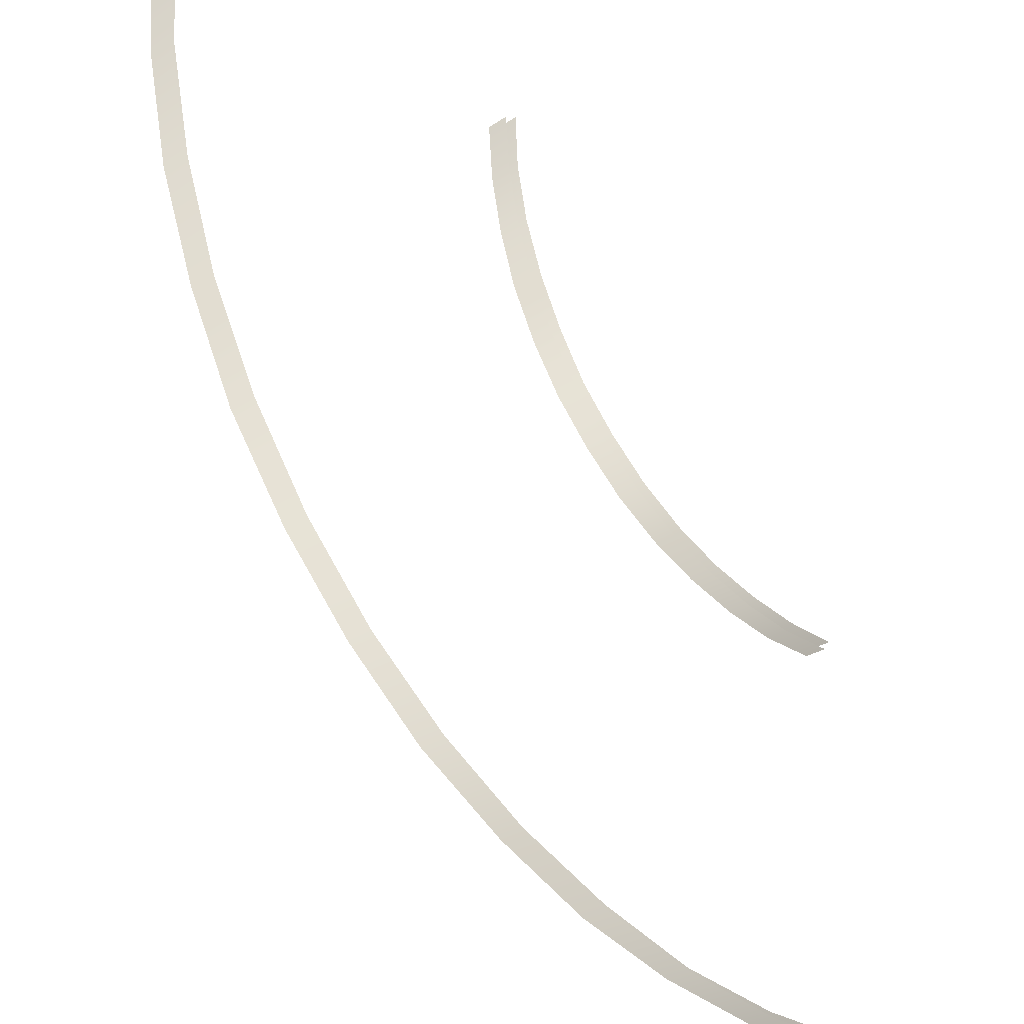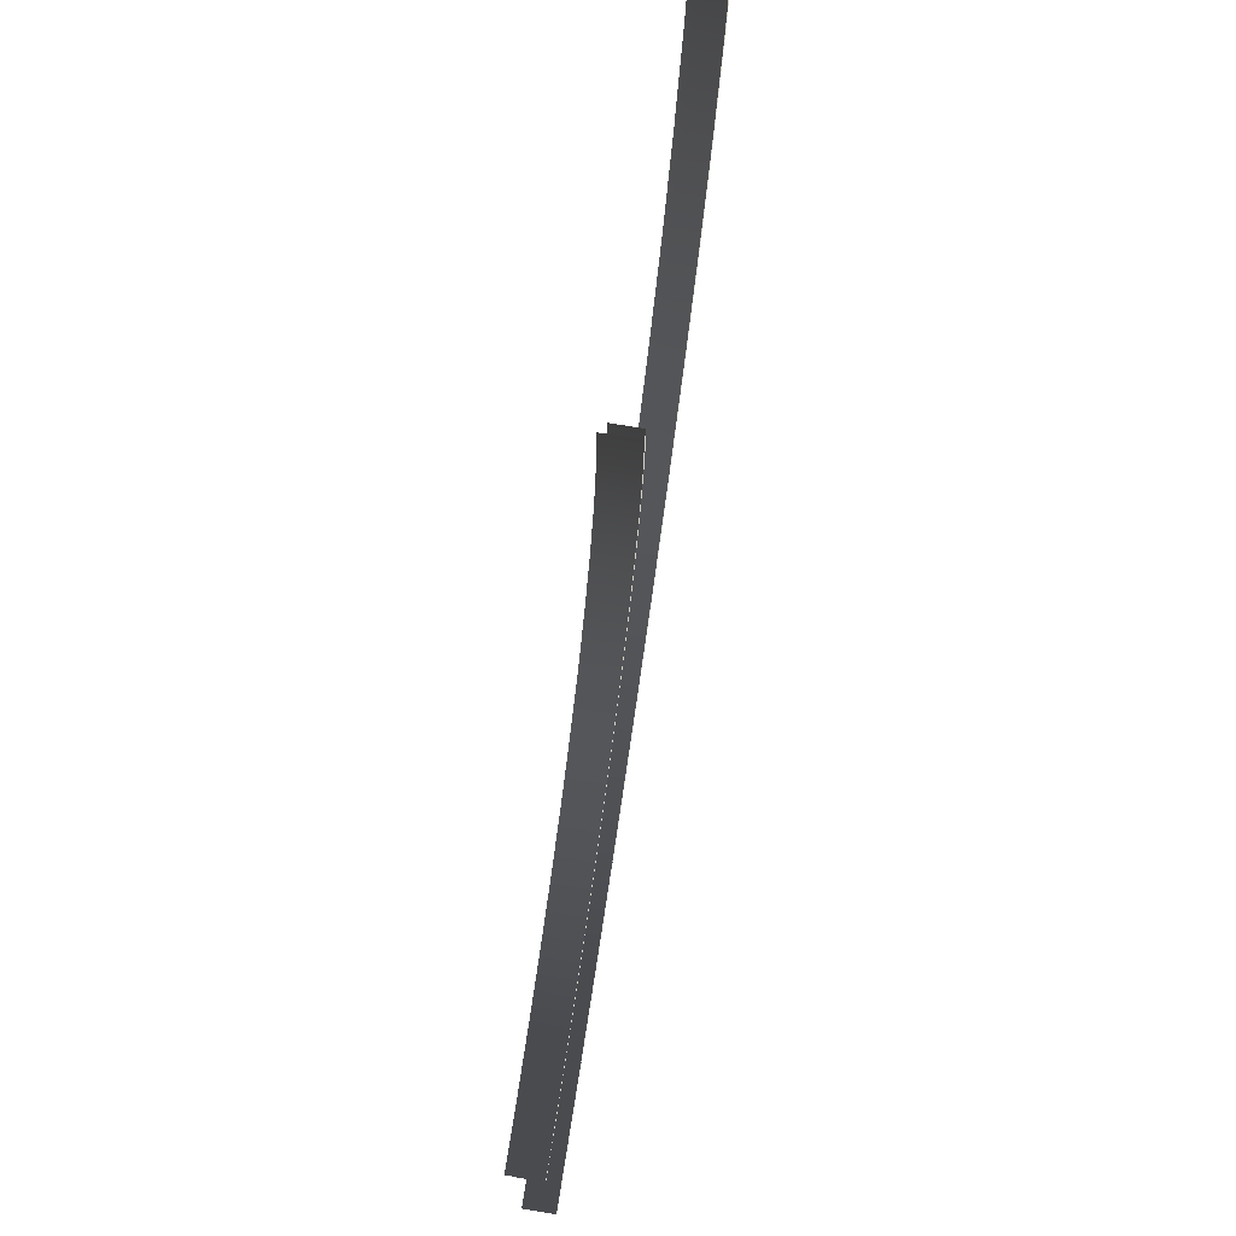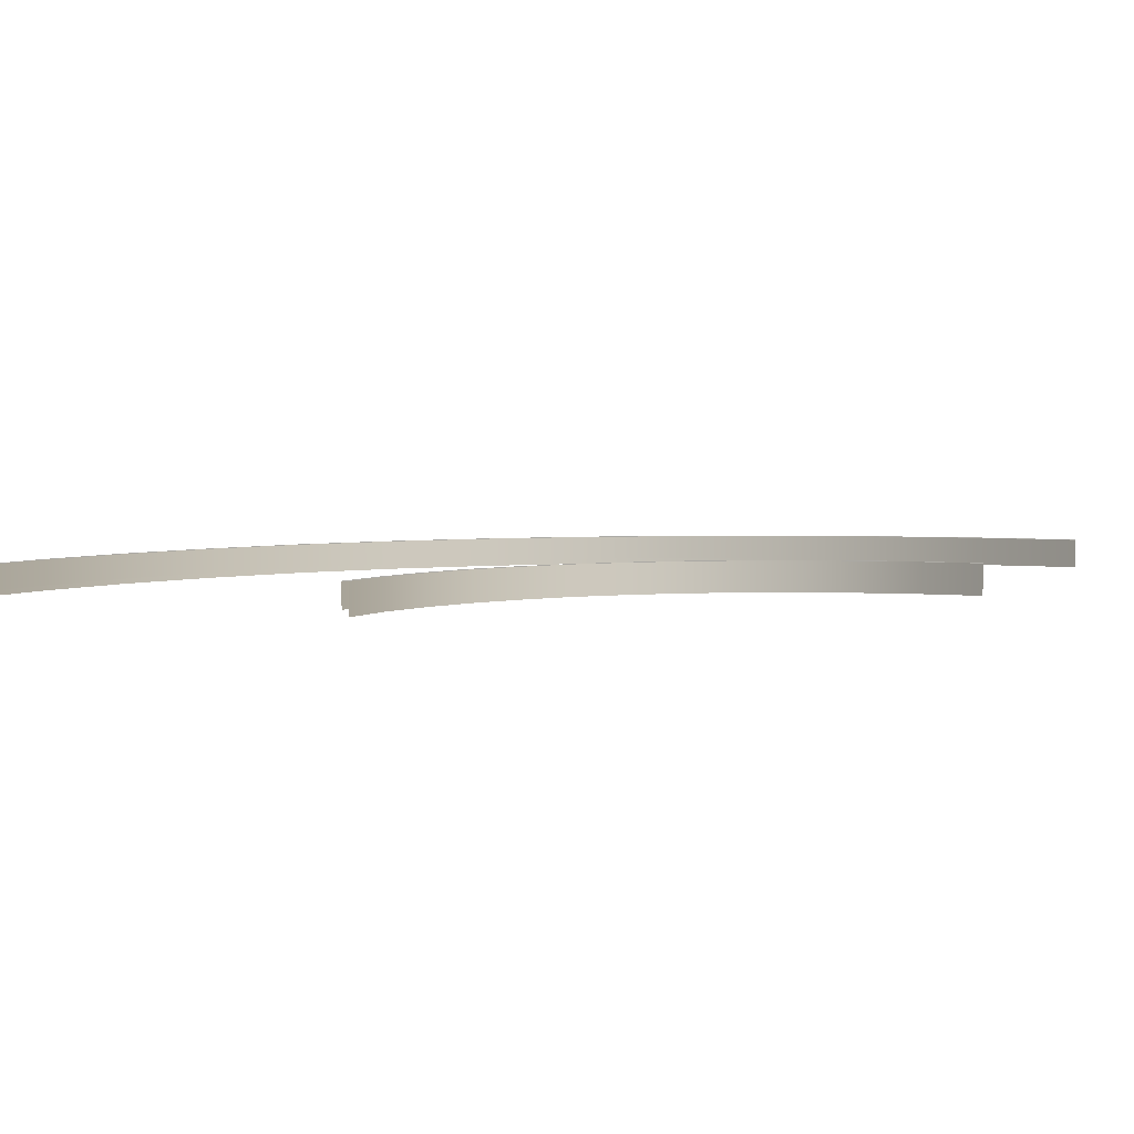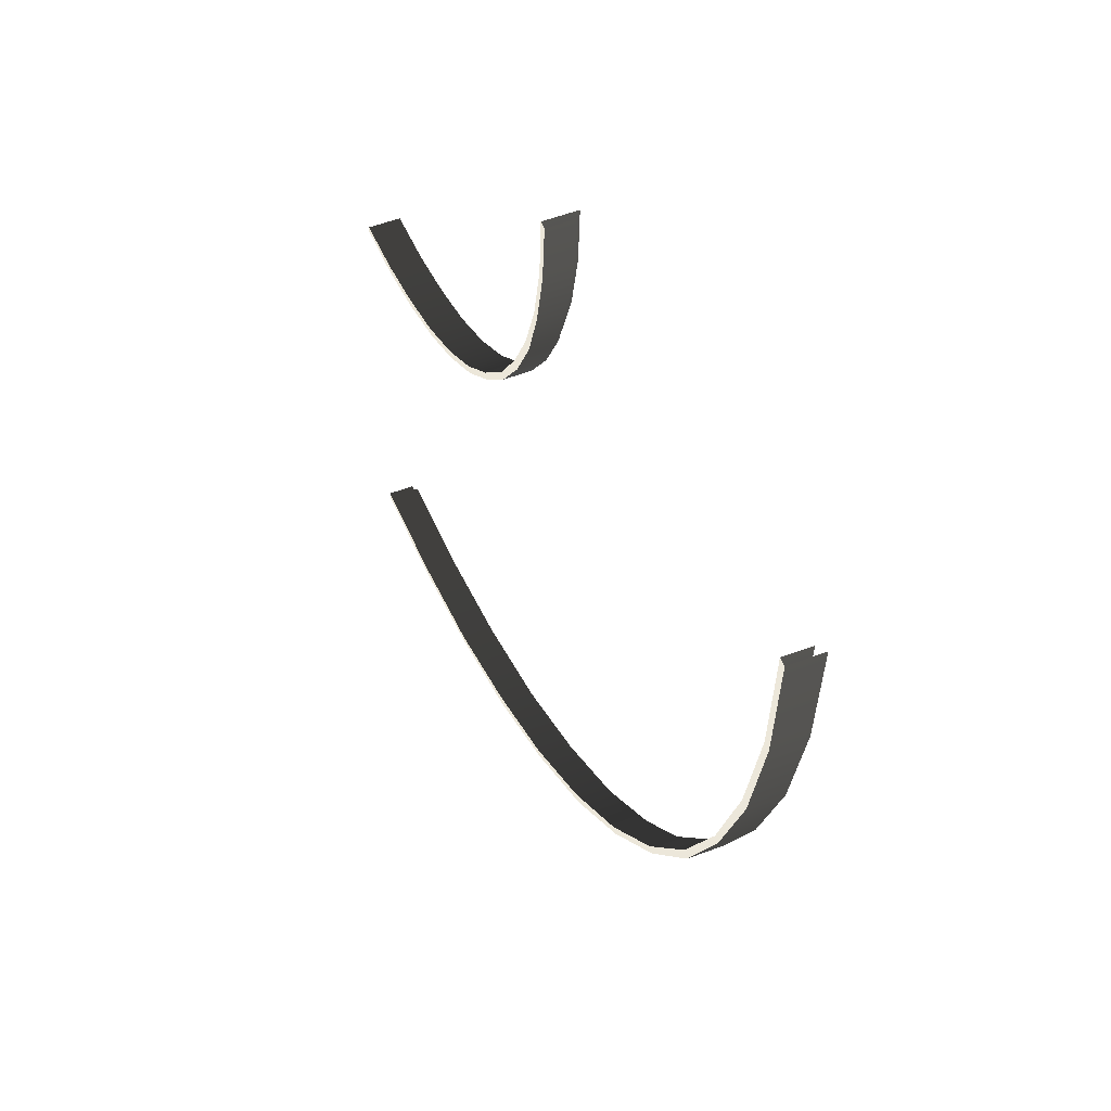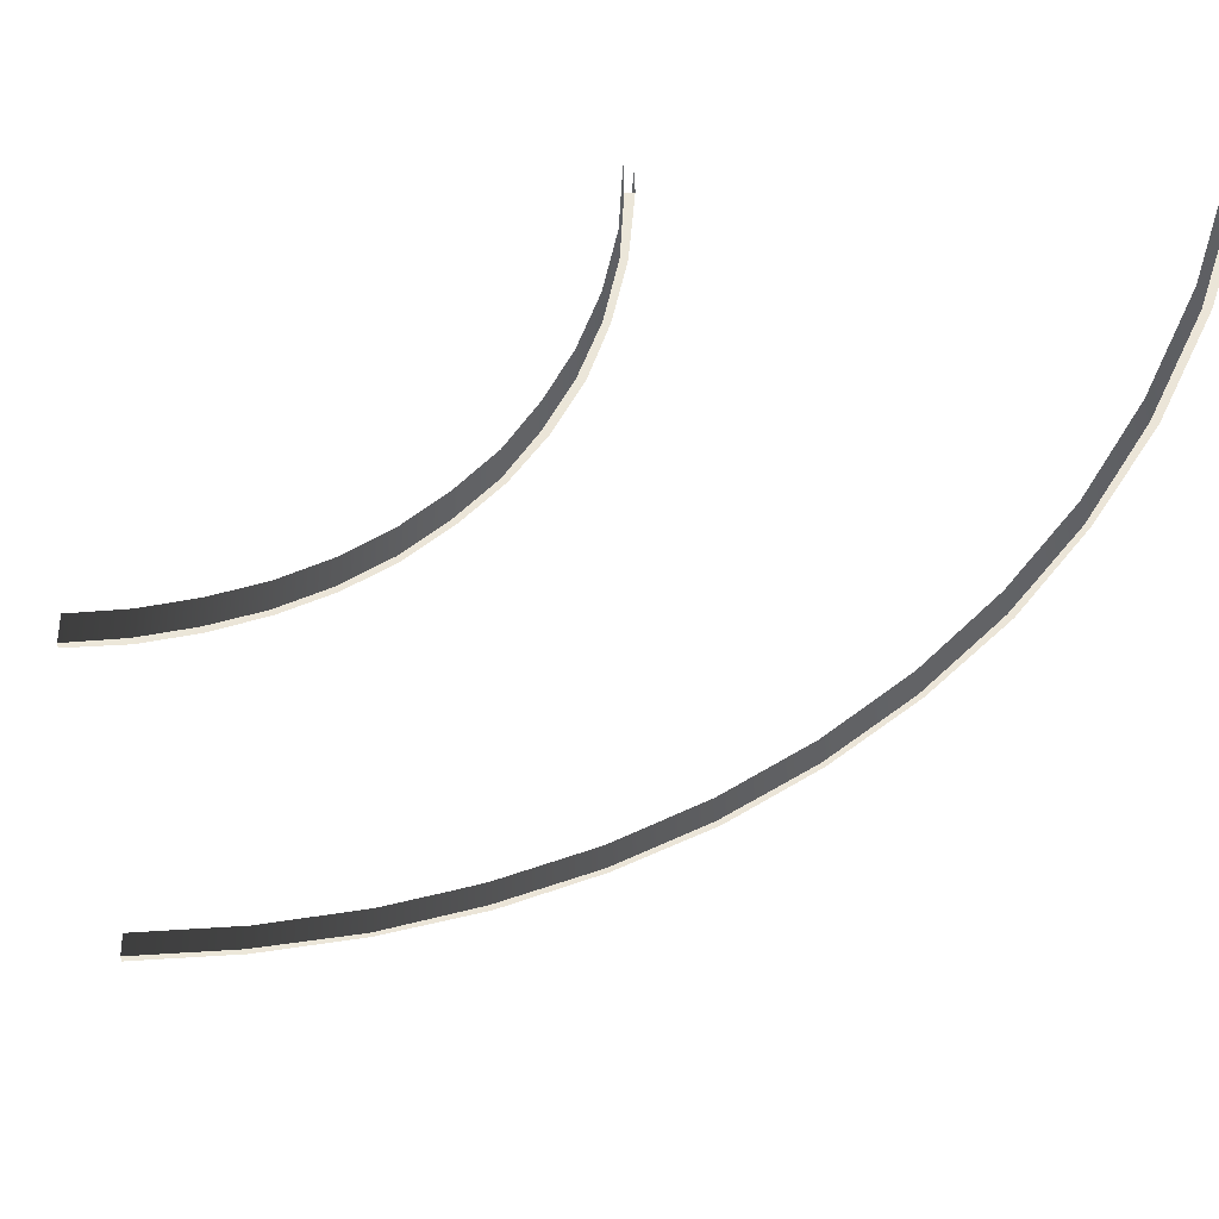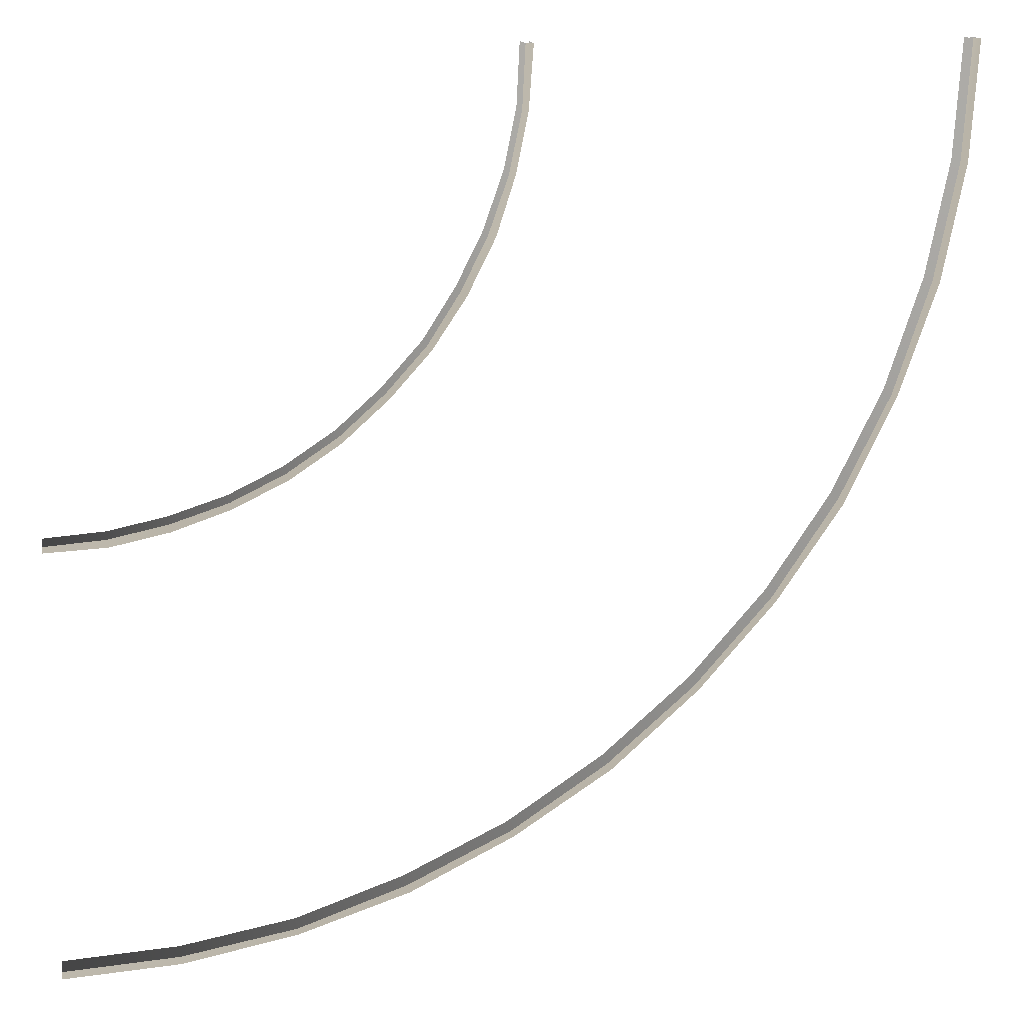
<metadata>
{"format":"obj","ext":"obj","renderer":"f3d","projection":"perspective","resolution":1024,"background":"white","views":[{"elev":-26.1,"azim":137.1,"up":"+Y"},{"elev":75.7,"azim":-80.8,"up":"+Y"},{"elev":4.1,"azim":-155.5,"up":"+Z"},{"elev":53.7,"azim":67.9,"up":"+Y"},{"elev":47.4,"azim":-1.3,"up":"+Y"},{"elev":14.0,"azim":-9.5,"up":"+Y"}]}
</metadata>
<code>
v -4.776 -2.53 0.04488
v -5.162 -3.721 0.592
v -4.776 -2.53 0.592
v -5.162 -3.721 0.04488
v -4.518 -1.275 0.04488
v -4.518 -1.275 0.592
v -4.422 0.0127 0.04488
v -4.422 0.0127 0.592
v -5.741 -4.879 0.592
v -5.741 -4.879 0.04488
v -4.776 -2.53 0.592
v -5.323 -3.688 0.592
v -4.905 -2.498 0.592
v -5.162 -3.721 0.592
v -4.518 -1.275 0.592
v -4.647 -1.242 0.592
v -4.422 0.0127 0.592
v -4.583 0.0127 0.592
v -5.87 -4.783 0.592
v -5.741 -4.879 0.592
v -4.905 -2.498 0.592
v -5.323 -3.688 -0.08385
v -4.905 -2.498 -0.08385
v -5.323 -3.688 0.592
v -4.647 -1.242 0.592
v -4.647 -1.242 -0.08385
v -4.583 0.0127 0.592
v -4.583 0.0127 -0.08385
v -5.87 -4.783 -0.08385
v -5.87 -4.783 0.592
v 3.785 -4.815 0.04488
v 4.268 -2.433 0.592
v 3.785 -4.815 0.592
v 4.268 -2.433 0.04488
v 3.013 -7.132 0.04488
v 3.013 -7.132 0.592
v 1.95 -9.288 0.04488
v 1.95 -9.288 0.592
v 4.429 0.0127 0.592
v 4.429 0.0127 0.04488
v 3.785 -4.815 0.592
v 4.429 -2.433 0.592
v 3.946 -4.847 0.592
v 4.268 -2.433 0.592
v 3.013 -7.132 0.592
v 3.141 -7.164 0.592
v 1.95 -9.288 0.592
v 2.079 -9.385 0.592
v 4.589 0.0127 0.592
v 4.429 0.0127 0.592
v 3.946 -4.847 0.592
v 4.429 -2.433 -0.08385
v 3.946 -4.847 -0.08385
v 4.429 -2.433 0.592
v 3.141 -7.164 0.592
v 3.141 -7.164 -0.08385
v 2.079 -9.385 0.592
v 2.079 -9.385 -0.08385
v 4.589 0.0127 -0.08385
v 4.589 0.0127 0.592
v -7.286 -6.874 0.04488
v -8.252 -7.743 0.592
v -7.286 -6.874 0.592
v -8.252 -7.743 0.04488
v -6.449 -5.941 0.04488
v -6.449 -5.941 0.592
v -5.741 -4.879 0.04488
v -5.741 -4.879 0.592
v -9.314 -8.451 0.592
v -9.314 -8.451 0.04488
v -7.286 -6.874 0.592
v -8.316 -7.615 0.592
v -7.383 -6.778 0.592
v -8.252 -7.743 0.592
v -6.449 -5.941 0.592
v -6.546 -5.845 0.592
v -5.741 -4.879 0.592
v -5.87 -4.783 0.592
v -9.378 -8.323 0.592
v -9.314 -8.451 0.592
v -7.383 -6.778 0.592
v -8.316 -7.615 -0.08385
v -7.383 -6.778 -0.08385
v -8.316 -7.615 0.592
v -6.546 -5.845 0.592
v -6.546 -5.845 -0.08385
v -5.87 -4.783 0.592
v -5.87 -4.783 -0.08385
v -9.378 -8.323 -0.08385
v -9.378 -8.323 0.592
v -1.01 -13.15 0.04488
v 0.5988 -11.32 0.592
v -1.01 -13.15 0.592
v 0.5988 -11.32 0.04488
v -2.845 -14.76 0.04488
v -2.845 -14.76 0.592
v -4.872 -16.11 0.04488
v -4.872 -16.11 0.592
v 1.95 -9.288 0.592
v 1.95 -9.288 0.04488
v -1.01 -13.15 0.592
v 0.6953 -11.41 0.592
v -0.9138 -13.25 0.592
v 0.5988 -11.32 0.592
v -2.845 -14.76 0.592
v -2.748 -14.89 0.592
v -4.872 -16.11 0.592
v -4.808 -16.24 0.592
v 2.079 -9.385 0.592
v 1.95 -9.288 0.592
v -0.9138 -13.25 0.592
v 0.6953 -11.41 -0.08385
v -0.9138 -13.25 -0.08385
v 0.6953 -11.41 0.592
v -2.748 -14.89 0.592
v -2.748 -14.89 -0.08385
v -4.808 -16.24 0.592
v -4.808 -16.24 -0.08385
v 2.079 -9.385 -0.08385
v 2.079 -9.385 0.592
v -11.66 -9.417 0.04488
v -12.89 -9.674 0.592
v -11.66 -9.417 0.592
v -12.89 -9.674 0.04488
v -10.44 -8.999 0.04488
v -10.44 -8.999 0.592
v -9.314 -8.451 0.04488
v -9.314 -8.451 0.592
v -14.17 -9.739 0.592
v -14.17 -9.739 0.04488
v -11.66 -9.417 0.592
v -12.92 -9.513 0.592
v -11.7 -9.256 0.592
v -12.89 -9.674 0.592
v -10.44 -8.999 0.592
v -10.5 -8.87 0.592
v -9.314 -8.451 0.592
v -9.378 -8.323 0.592
v -14.17 -9.61 0.592
v -14.17 -9.739 0.592
v -11.7 -9.256 0.592
v -12.92 -9.513 -0.08385
v -11.7 -9.256 -0.08385
v -12.92 -9.513 0.592
v -10.5 -8.87 0.592
v -10.5 -8.87 -0.08385
v -9.378 -8.323 0.592
v -9.378 -8.323 -0.08385
v -14.17 -9.61 -0.08385
v -14.17 -9.61 0.592
v -9.346 -17.98 0.04488
v -7.061 -17.17 0.592
v -9.346 -17.98 0.592
v -7.061 -17.17 0.04488
v -11.76 -18.43 0.04488
v -11.76 -18.43 0.592
v -14.17 -18.59 0.04488
v -14.17 -18.59 0.592
v -4.872 -16.11 0.592
v -4.872 -16.11 0.04488
v -9.346 -17.98 0.592
v -6.996 -17.33 0.592
v -9.314 -18.11 0.592
v -7.061 -17.17 0.592
v -11.76 -18.43 0.592
v -11.73 -18.59 0.592
v -14.17 -18.59 0.592
v -14.17 -18.75 0.592
v -4.808 -16.24 0.592
v -4.872 -16.11 0.592
v -9.314 -18.11 0.592
v -6.996 -17.33 -0.08385
v -9.314 -18.11 -0.08385
v -6.996 -17.33 0.592
v -11.73 -18.59 0.592
v -11.73 -18.59 -0.08385
v -14.17 -18.75 0.592
v -14.17 -18.75 -0.08385
v -4.808 -16.24 -0.08385
v -4.808 -16.24 0.592
g DTv2-48mTurn90_(M)_(1)_2052_41
f 1 3 2
f 2 4 1
f 3 1 5
f 5 6 3
f 6 5 7
f 7 8 6
f 4 2 9
f 9 10 4
f 11 13 12
f 12 14 11
f 13 11 15
f 15 16 13
f 16 15 17
f 17 18 16
f 14 12 19
f 19 20 14
f 21 23 22
f 22 24 21
f 23 21 25
f 25 26 23
f 26 25 27
f 27 28 26
f 24 22 29
f 29 30 24
f 31 33 32
f 32 34 31
f 33 31 35
f 35 36 33
f 36 35 37
f 37 38 36
f 34 32 39
f 39 40 34
f 41 43 42
f 42 44 41
f 43 41 45
f 45 46 43
f 46 45 47
f 47 48 46
f 44 42 49
f 49 50 44
f 51 53 52
f 52 54 51
f 53 51 55
f 55 56 53
f 56 55 57
f 57 58 56
f 54 52 59
f 59 60 54
f 61 63 62
f 62 64 61
f 63 61 65
f 65 66 63
f 66 65 67
f 67 68 66
f 64 62 69
f 69 70 64
f 71 73 72
f 72 74 71
f 73 71 75
f 75 76 73
f 76 75 77
f 77 78 76
f 74 72 79
f 79 80 74
f 81 83 82
f 82 84 81
f 83 81 85
f 85 86 83
f 86 85 87
f 87 88 86
f 84 82 89
f 89 90 84
f 91 93 92
f 92 94 91
f 93 91 95
f 95 96 93
f 96 95 97
f 97 98 96
f 94 92 99
f 99 100 94
f 101 103 102
f 102 104 101
f 103 101 105
f 105 106 103
f 106 105 107
f 107 108 106
f 104 102 109
f 109 110 104
f 111 113 112
f 112 114 111
f 113 111 115
f 115 116 113
f 116 115 117
f 117 118 116
f 114 112 119
f 119 120 114
f 121 123 122
f 122 124 121
f 123 121 125
f 125 126 123
f 126 125 127
f 127 128 126
f 124 122 129
f 129 130 124
f 131 133 132
f 132 134 131
f 133 131 135
f 135 136 133
f 136 135 137
f 137 138 136
f 134 132 139
f 139 140 134
f 141 143 142
f 142 144 141
f 143 141 145
f 145 146 143
f 146 145 147
f 147 148 146
f 144 142 149
f 149 150 144
f 151 153 152
f 152 154 151
f 153 151 155
f 155 156 153
f 156 155 157
f 157 158 156
f 154 152 159
f 159 160 154
f 161 163 162
f 162 164 161
f 163 161 165
f 165 166 163
f 166 165 167
f 167 168 166
f 164 162 169
f 169 170 164
f 171 173 172
f 172 174 171
f 173 171 175
f 175 176 173
f 176 175 177
f 177 178 176
f 174 172 179
f 179 180 174

</code>
